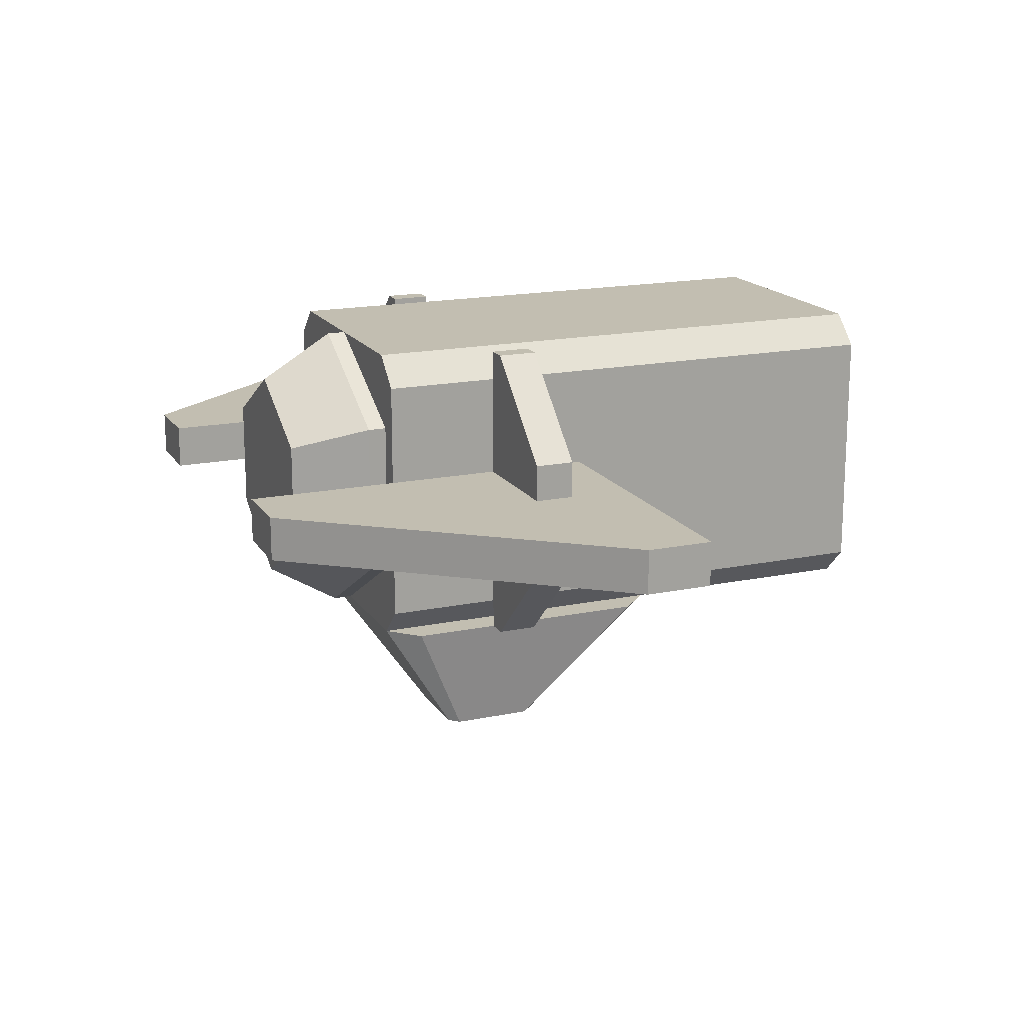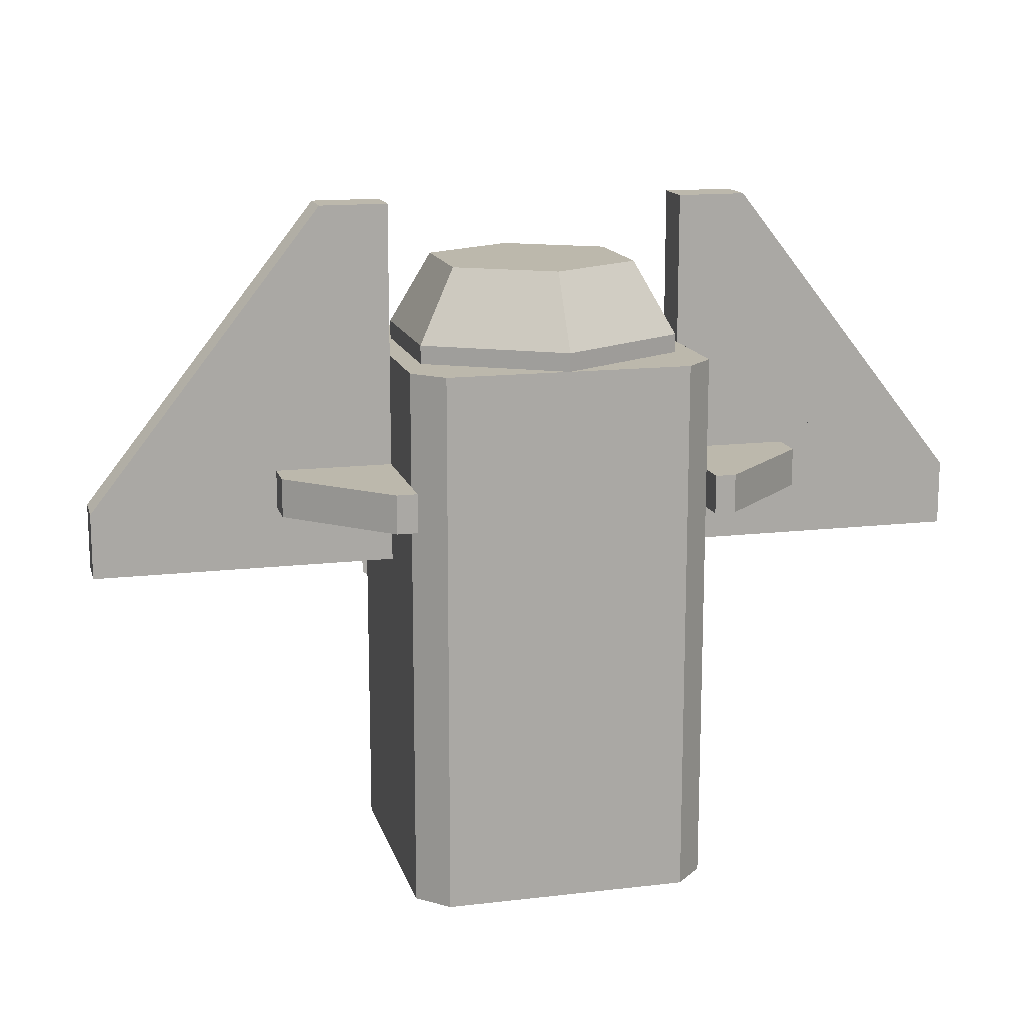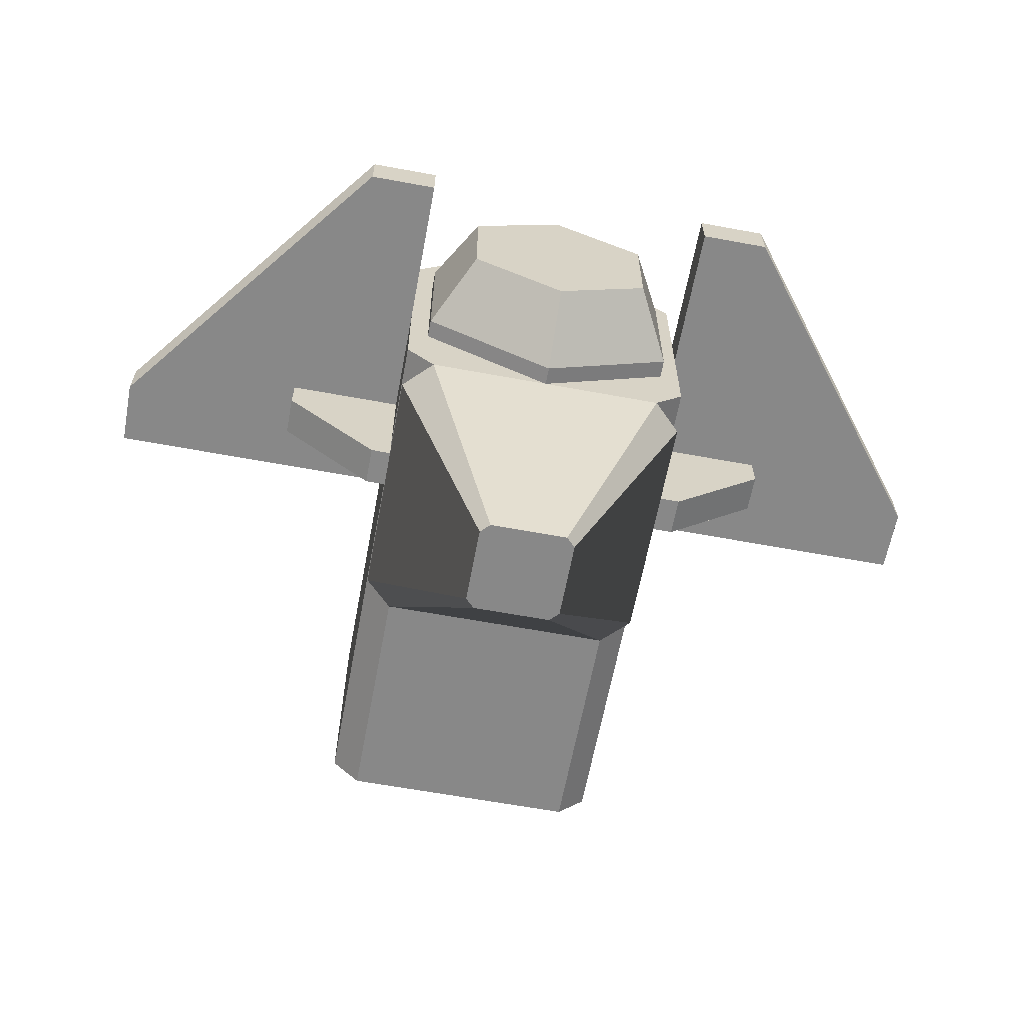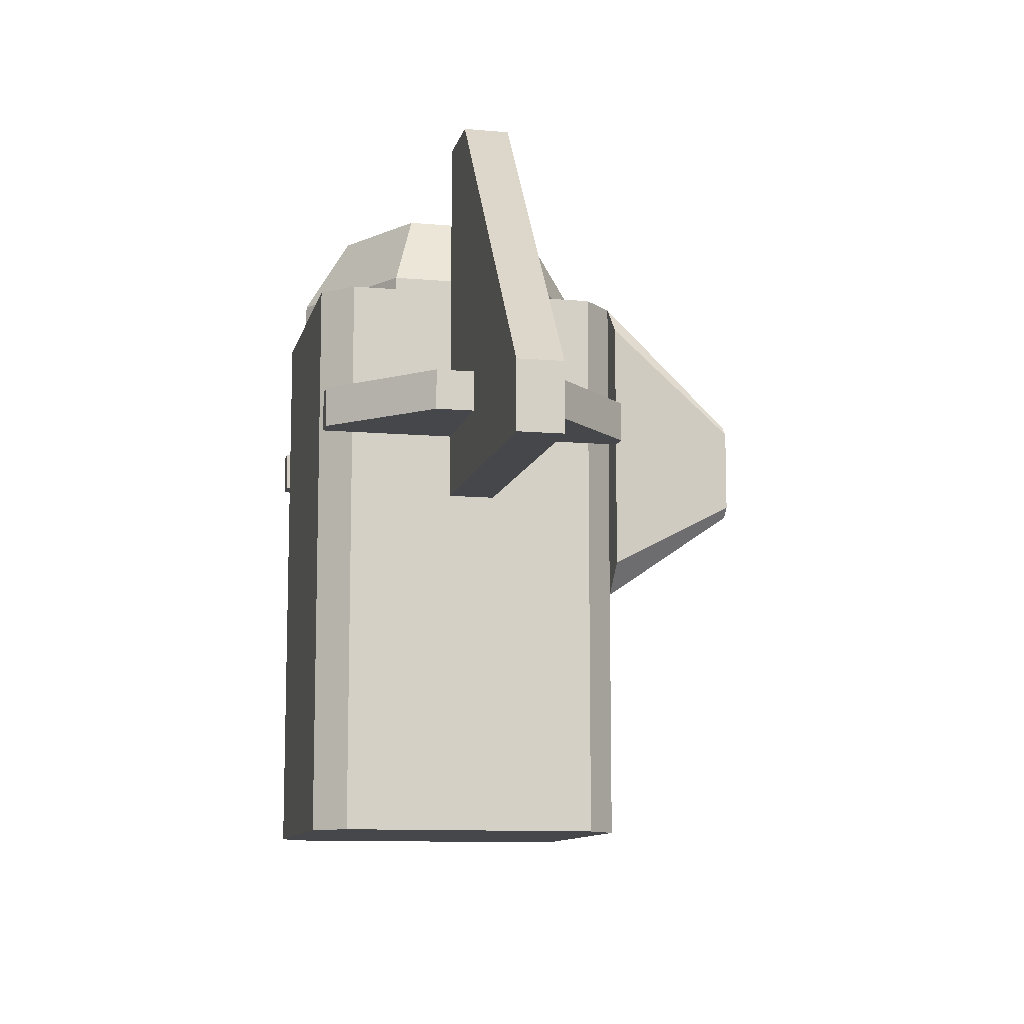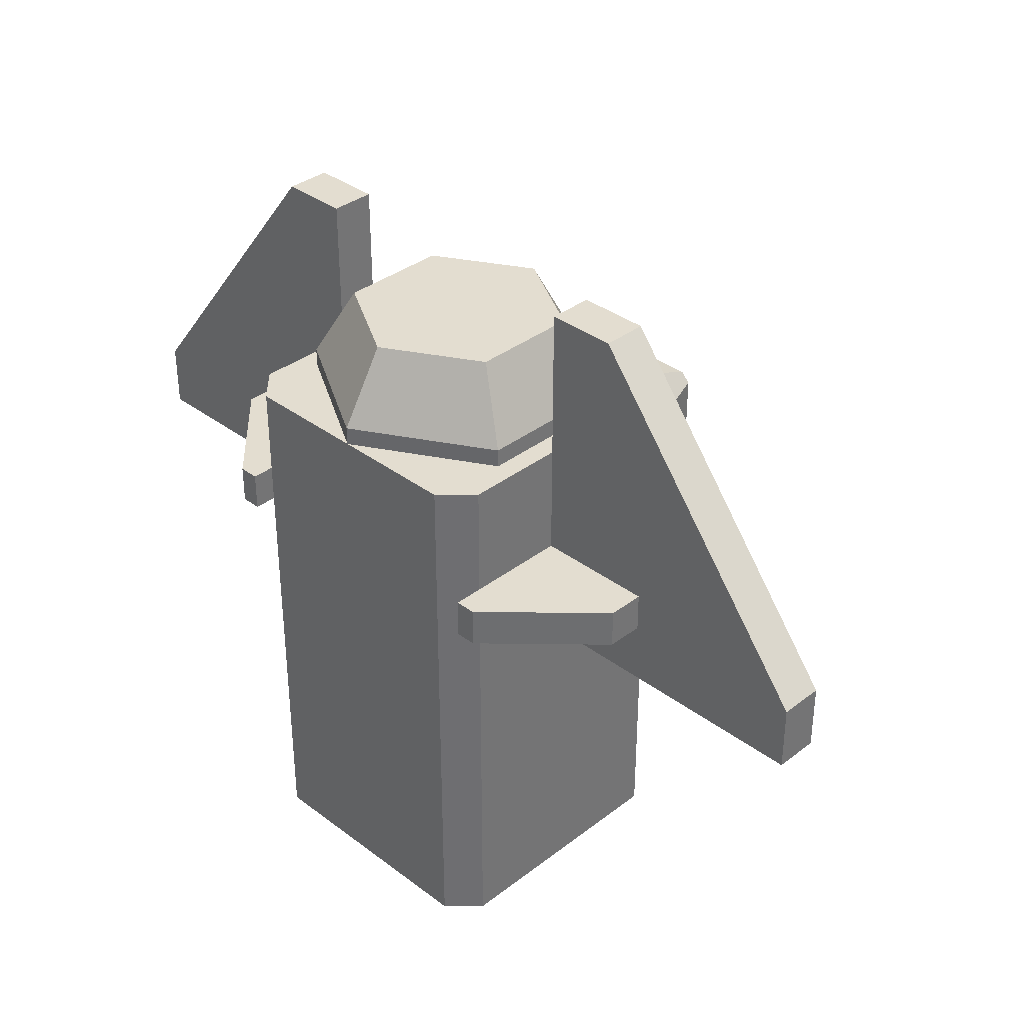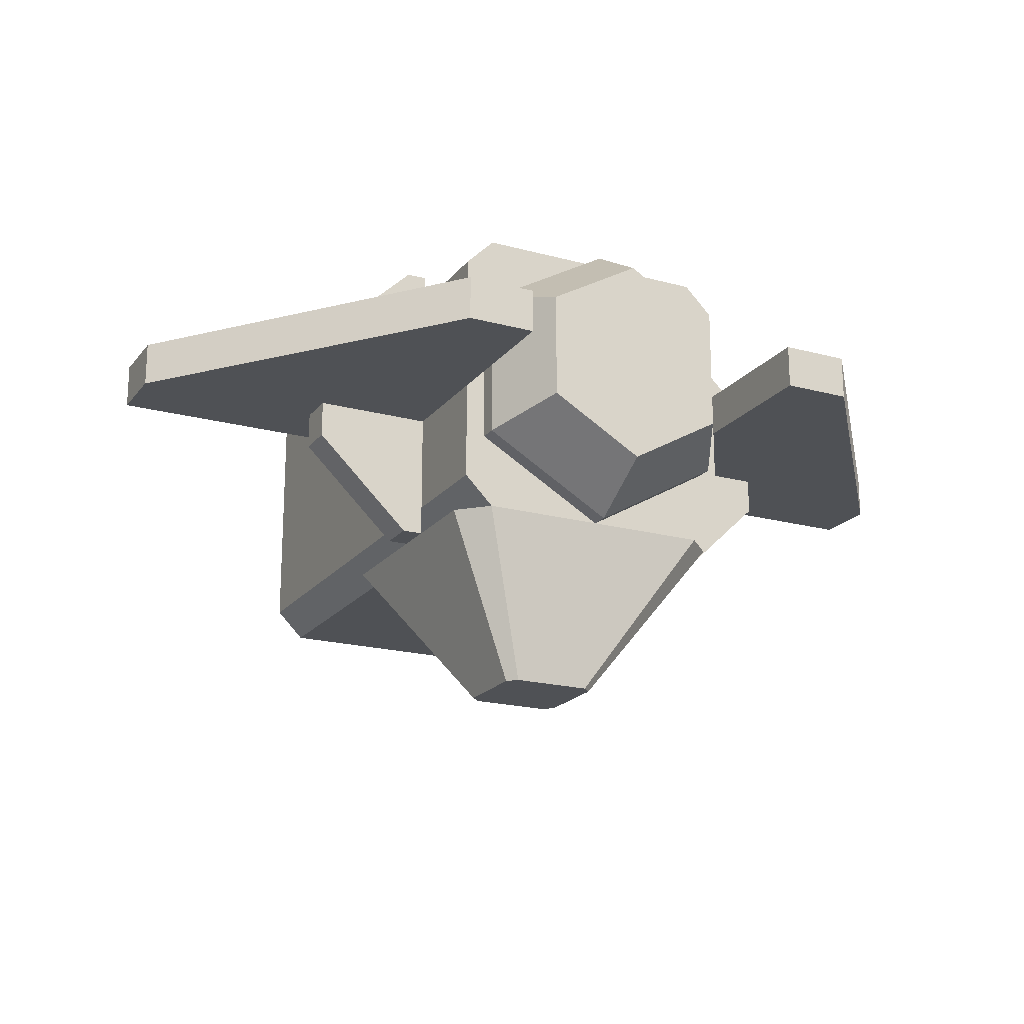
<metadata>
{"format":"obj","ext":"obj","renderer":"f3d","projection":"perspective","resolution":1024,"background":"white","views":[{"elev":17.1,"azim":-112.6,"up":"+Z"},{"elev":14.6,"azim":-14.3,"up":"+Y"},{"elev":-62.9,"azim":169.4,"up":"+Z"},{"elev":-10.6,"azim":77.4,"up":"+Y"},{"elev":35.6,"azim":44.7,"up":"+Y"},{"elev":-19.7,"azim":153.4,"up":"+Z"}]}
</metadata>
<code>
v 0.4034 -1.192e-07 -0.5
v -0.4034 -1.192e-07 -0.5
v 0.5 -1.192e-07 -0.4034
v -0.5 -1.192e-07 -0.4034
v -0.5 -1.192e-07 -5.96e-08
v 0.5 -1.192e-07 -5.96e-08
v 0.5 -1.788e-07 0.4034
v -0.5 -1.788e-07 0.4034
v 0.4034 -2.384e-07 0.5
v -0.4034 -2.384e-07 0.5
v 0.4034 1.8 0.5
v 0.5 1.8 0.4034
v 0.5 1.8 1.192e-07
v -0.4034 1.8 0.5
v -0.4034 1.8 -0.5
v 0.4034 1.8 -0.5
v -0.5 1.8 -0.4034
v 0.5 1.8 -0.4034
v -0.5 1.8 1.192e-07
v -0.5 1.8 0.4034
f 3 2 1
f 2 3 4
f 4 3 5
f 5 3 6
f 5 6 7
f 5 7 8
f 8 7 9
f 8 9 10
f 9 12 11
f 12 9 7
f 7 13 12
f 13 7 6
f 14 9 11
f 9 14 10
f 17 16 15
f 16 17 18
f 18 17 19
f 18 19 13
f 13 19 20
f 13 20 12
f 12 20 14
f 12 14 11
f 8 14 20
f 14 8 10
f 5 20 19
f 20 5 8
f 2 16 1
f 16 2 15
f 4 15 2
f 15 4 17
f 3 16 18
f 16 3 1
f 6 18 13
f 18 6 3
f 4 19 17
f 19 4 5
v -0.5 1.1 -0.07254
v -1.5 1.1 -0.07254
v -0.5 1.1 0.07254
v -1.5 1.1 0.07254
v -0.8873 1.302 0.07254
v -0.5 1.302 0.07254
v -0.8873 1.429 0.07254
v -0.5 1.865 0.07254
v -0.5 1.429 0.07254
v -0.5 1.302 -0.07254
v -0.5 1.429 -0.07254
v -0.5 1.865 -0.07254
v -0.8873 1.429 -0.07254
v -0.8873 1.302 -0.07254
v -0.8873 1.302 0.1932
v -0.8873 1.429 0.1932
v -1.5 1.317 0.07254
v -0.7254 2.3 0.07254
v -0.5 2.3 0.07254
v -0.5 1.302 -0.5
v -0.5671 1.302 -0.5
v -0.8873 1.302 -0.1932
v -0.5671 1.429 -0.5
v -0.5 1.429 -0.5
v -0.8873 1.429 -0.1932
v -0.5 2.3 -0.07254
v -1.5 1.317 -0.07254
v -0.7254 2.3 -0.07254
v -0.5671 1.302 0.5
v -0.5671 1.429 0.5
v -0.5 1.302 0.5
v -0.5 1.429 0.5
f 23 22 21
f 22 23 24
f 23 25 24
f 25 23 26
f 27 24 25
f 24 27 28
f 28 27 29
f 30 23 21
f 23 30 26
f 26 30 31
f 26 31 29
f 29 31 32
f 29 32 28
f 32 33 22
f 33 32 31
f 34 22 33
f 22 34 21
f 21 34 30
f 35 27 25
f 27 35 36
f 28 22 32
f 22 28 24
f 28 37 24
f 37 28 38
f 38 28 39
f 30 41 40
f 41 30 42
f 42 30 34
f 45 44 43
f 44 45 31
f 31 45 33
f 46 28 32
f 28 46 39
f 37 22 24
f 22 37 47
f 38 46 48
f 46 38 39
f 49 36 35
f 36 49 50
f 51 50 49
f 50 51 52
f 33 42 34
f 42 33 45
f 38 47 37
f 47 38 48
f 44 41 43
f 41 44 40
f 51 25 26
f 25 51 35
f 35 51 49
f 48 22 47
f 22 48 32
f 32 48 46
f 36 29 27
f 29 36 52
f 52 36 50
f 43 42 45
f 42 43 41
f 44 30 40
f 30 44 31
f 29 51 26
f 51 29 52
v 0.5 1.1 0.07254
v 1.5 1.1 0.07254
v 0.5 1.1 -0.07254
v 1.5 1.1 -0.07254
v 0.8873 1.302 -0.07254
v 0.5 1.302 -0.07254
v 0.8873 1.429 -0.07254
v 0.5 1.865 -0.07254
v 0.5 1.429 -0.07254
v 0.5 1.302 0.07254
v 0.5 1.429 0.07254
v 0.5 1.865 0.07254
v 0.8873 1.429 0.07254
v 0.8873 1.302 0.07254
v 0.8873 1.302 -0.1932
v 0.8873 1.429 -0.1932
v 1.5 1.317 -0.07254
v 0.7254 2.3 -0.07254
v 0.5 2.3 -0.07254
v 0.5 1.302 0.5
v 0.5671 1.302 0.5
v 0.8873 1.302 0.1932
v 0.5671 1.429 0.5
v 0.5 1.429 0.5
v 0.8873 1.429 0.1932
v 0.5 2.3 0.07254
v 1.5 1.317 0.07254
v 0.7254 2.3 0.07254
v 0.5671 1.302 -0.5
v 0.5671 1.429 -0.5
v 0.5 1.302 -0.5
v 0.5 1.429 -0.5
f 55 54 53
f 54 55 56
f 55 57 56
f 57 55 58
f 59 56 57
f 56 59 60
f 60 59 61
f 62 55 53
f 55 62 58
f 58 62 63
f 58 63 61
f 61 63 64
f 61 64 60
f 64 65 54
f 65 64 63
f 66 54 65
f 54 66 53
f 53 66 62
f 67 59 57
f 59 67 68
f 60 54 64
f 54 60 56
f 60 69 56
f 69 60 70
f 70 60 71
f 62 73 72
f 73 62 74
f 74 62 66
f 77 76 75
f 76 77 63
f 63 77 65
f 78 60 64
f 60 78 71
f 69 54 56
f 54 69 79
f 70 78 80
f 78 70 71
f 81 68 67
f 68 81 82
f 83 82 81
f 82 83 84
f 65 74 66
f 74 65 77
f 70 79 69
f 79 70 80
f 76 73 75
f 73 76 72
f 83 57 58
f 57 83 67
f 67 83 81
f 80 54 79
f 54 80 64
f 64 80 78
f 68 61 59
f 61 68 84
f 84 68 82
f 75 74 77
f 74 75 73
f 76 62 72
f 62 76 63
f 61 83 58
f 83 61 84
v 0.4034 0.8 -0.5
v -0.4034 0.8 -0.5
v 0.5 0.8966 -0.5
v -0.5 0.8966 -0.5
v -0.5 1.3 -0.5
v 0.5 1.3 -0.5
v 0.5 1.703 -0.5
v -0.5 1.703 -0.5
v 0.4034 1.8 -0.5
v -0.4034 1.8 -0.5
v -0.251 1.503 -0.8716
v -0.2025 1.551 -0.8716
v 0.2025 1.551 -0.8716
v 0.251 1.503 -0.8716
v 0.251 1.3 -0.8716
v -0.251 1.3 -0.8716
v -0.1331 1.135 -1
v 0.1331 1.135 -1
v -0.165 1.167 -1
v 0.165 1.167 -1
v -0.165 1.433 -1
v 0.165 1.433 -1
v -0.1331 1.465 -1
v 0.1331 1.465 -1
f 87 86 85
f 86 87 88
f 88 87 89
f 89 87 90
f 89 90 91
f 89 91 92
f 92 91 93
f 92 93 94
f 92 96 95
f 96 92 94
f 97 94 93
f 94 97 96
f 91 99 98
f 99 91 90
f 97 91 98
f 91 97 93
f 89 95 100
f 95 89 92
f 103 102 101
f 102 103 104
f 104 103 105
f 104 105 106
f 106 105 107
f 106 107 108
f 86 103 101
f 103 86 88
f 86 102 85
f 102 86 101
f 88 100 103
f 100 88 89
f 95 103 100
f 103 95 105
f 85 104 87
f 104 85 102
f 108 96 97
f 96 108 107
f 106 97 98
f 97 106 108
f 105 96 107
f 96 105 95
f 98 104 106
f 104 98 99
f 104 99 87
f 87 99 90
v -0.433 1.8 -0.25
v 0 1.8 -0.5
v -0.433 1.86 -0.25
v 0 1.86 -0.5
v 0.433 1.8 -0.25
v 0.433 1.86 -0.25
v 0 1.8 0.5
v -0.433 1.8 0.25
v 0 1.86 0.5
v -0.433 1.86 0.25
v 0.433 1.8 0.25
v 0.433 1.86 0.25
v 0.3685 1.899 0.2638
v 0.3074 2.1 0.1775
v 0.2836 2.061 0.2148
v 0.0442 1.899 0.451
v 5.775e-15 2.1 0.355
v 0.0442 2.061 0.353
v -0.4123 1.9 -0.1861
v -0.4123 1.9 0.1861
v -0.3074 2.1 -0.1775
v -0.3281 2.06 -0.1375
v -0.3074 2.1 0.1775
v -0.3281 2.06 0.1375
v 0.4122 1.9 -0.1857
v 0.3074 2.1 -0.1775
v 0.3283 2.06 -0.1372
v 0.3283 2.06 0.1372
v 0.4122 1.9 0.1857
v 5.775e-15 2.1 -0.355
v -0.04368 1.898 0.4516
v -0.04368 2.062 0.353
v -0.2838 2.062 0.2143
v -0.3692 1.898 0.2636
v -0.3688 1.899 -0.2637
v -0.2837 2.061 -0.2146
v -0.04401 2.061 -0.353
v -0.04401 1.899 -0.4512
v 0.04438 1.899 -0.4508
v 0.04438 2.061 -0.3529
v 0.2835 2.061 -0.2149
v 0.3682 1.899 -0.2638
f 111 110 109
f 110 111 112
f 112 113 110
f 113 112 114
f 117 116 115
f 116 117 118
f 120 115 119
f 115 120 117
f 116 111 109
f 111 116 118
f 120 113 114
f 113 120 119
f 115 113 119
f 113 115 110
f 110 115 116
f 110 116 109
f 120 121 117
f 121 120 122
f 121 122 123
f 124 117 121
f 117 124 125
f 125 123 122
f 125 124 126
f 125 126 123
f 118 127 111
f 127 118 128
f 127 129 111
f 129 127 130
f 129 130 131
f 131 128 118
f 131 130 132
f 131 132 128
f 134 133 114
f 133 134 135
f 135 134 122
f 135 122 136
f 136 122 137
f 137 122 120
f 133 120 114
f 120 133 137
f 138 122 134
f 122 138 125
f 125 138 129
f 125 129 131
f 117 139 118
f 139 117 125
f 139 125 140
f 140 125 141
f 142 118 139
f 118 142 131
f 131 142 141
f 131 141 125
f 111 143 112
f 143 111 129
f 143 129 144
f 144 129 145
f 146 112 143
f 112 146 138
f 138 146 145
f 138 145 129
f 112 147 114
f 147 112 138
f 147 138 148
f 148 138 149
f 150 114 147
f 114 150 134
f 134 150 149
f 134 149 138
f 140 142 139
f 142 140 141
f 144 146 143
f 146 144 145
f 128 130 127
f 130 128 132
f 135 137 133
f 137 135 136
f 148 150 147
f 150 148 149
f 123 124 121
f 124 123 126

</code>
